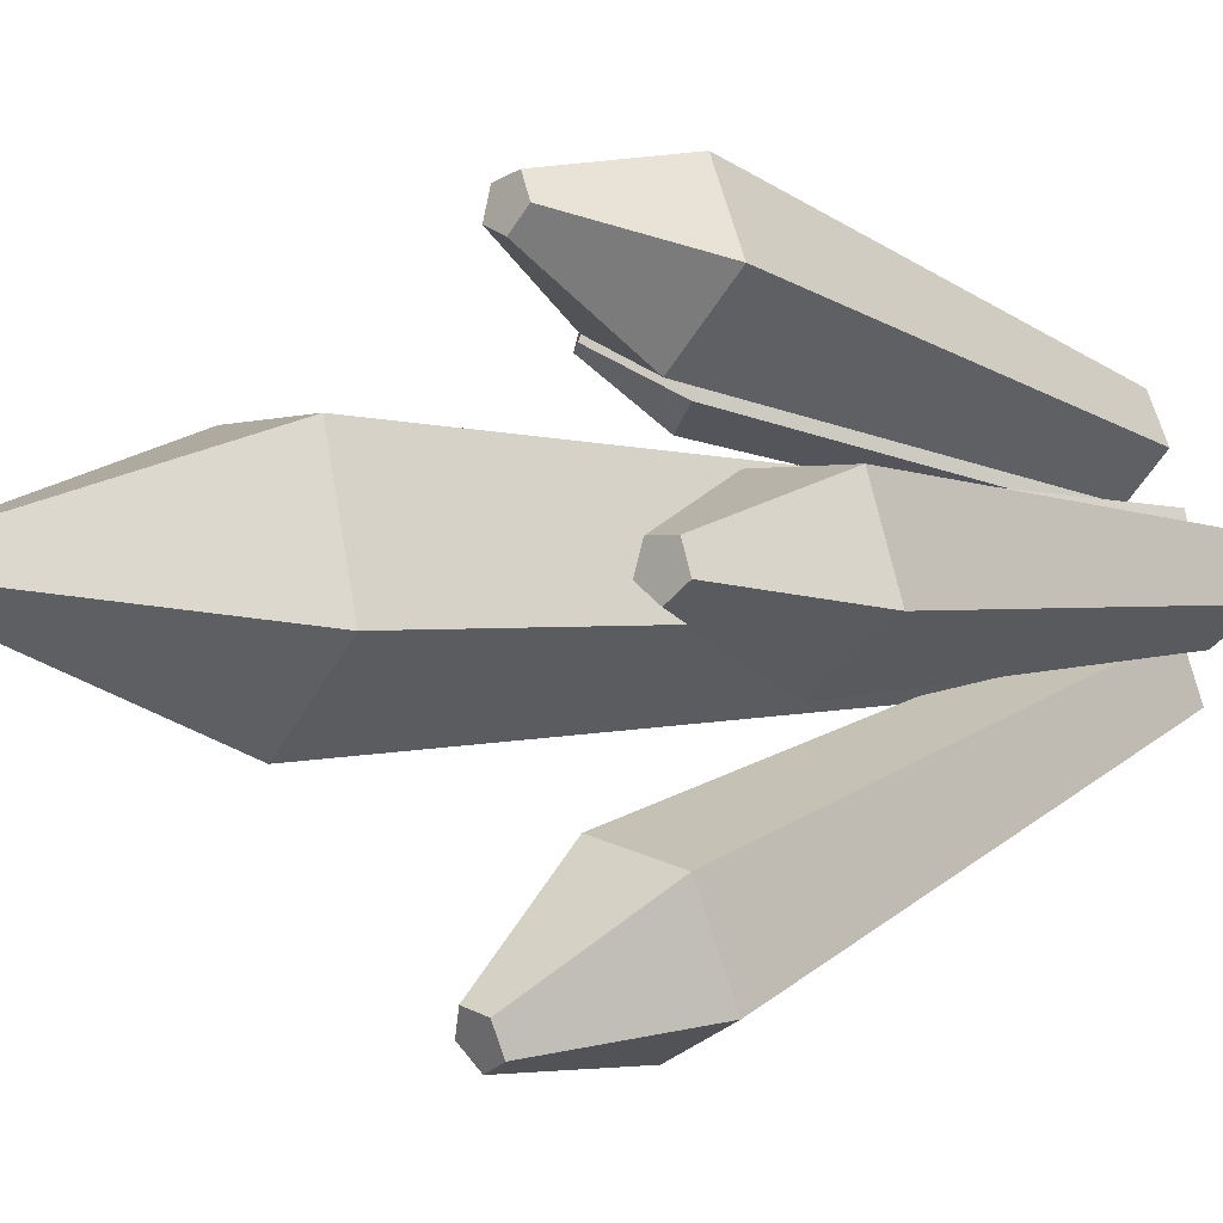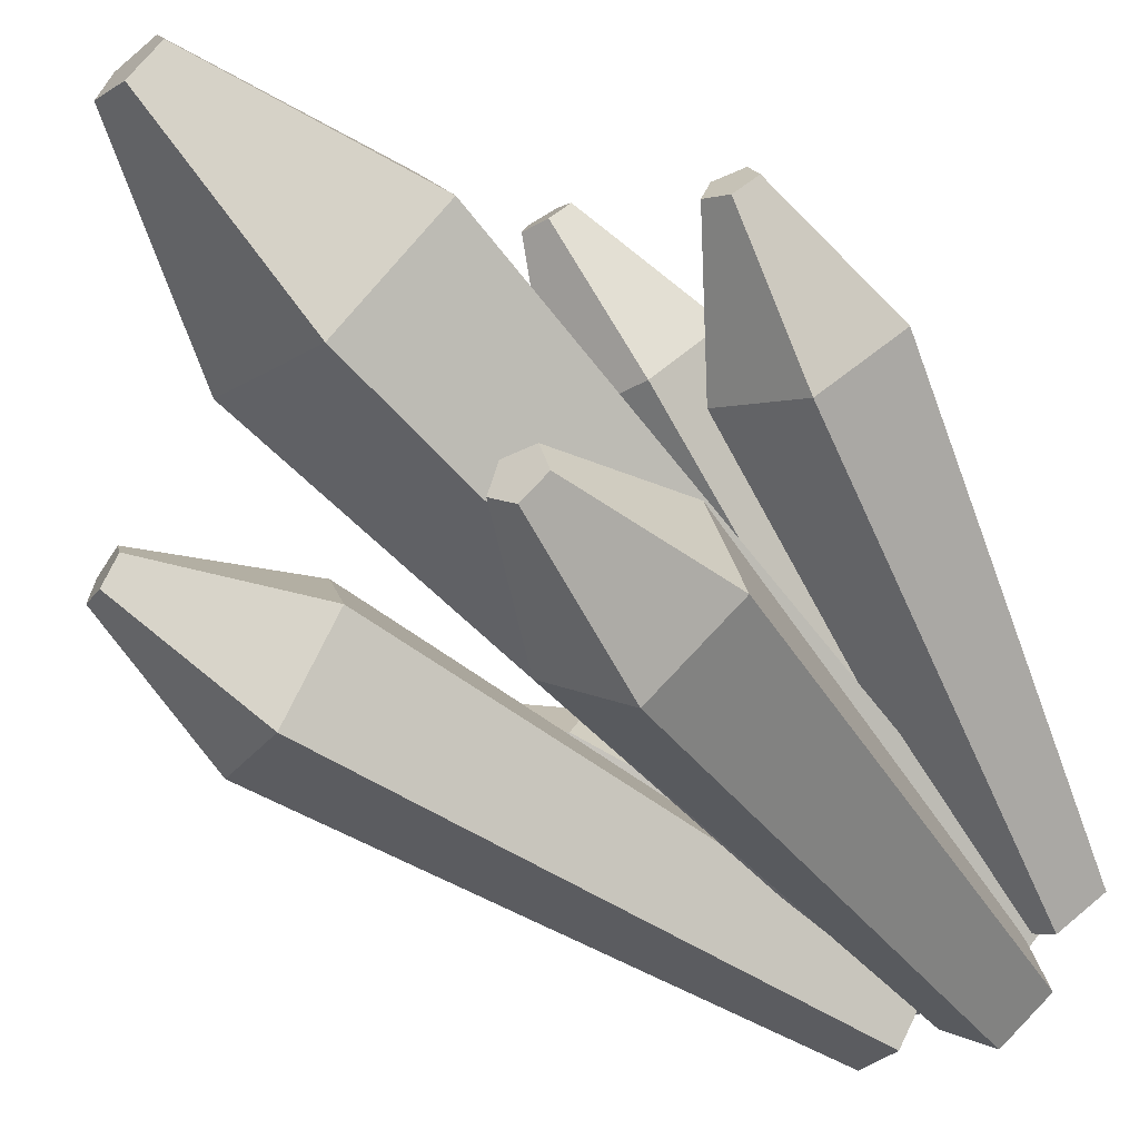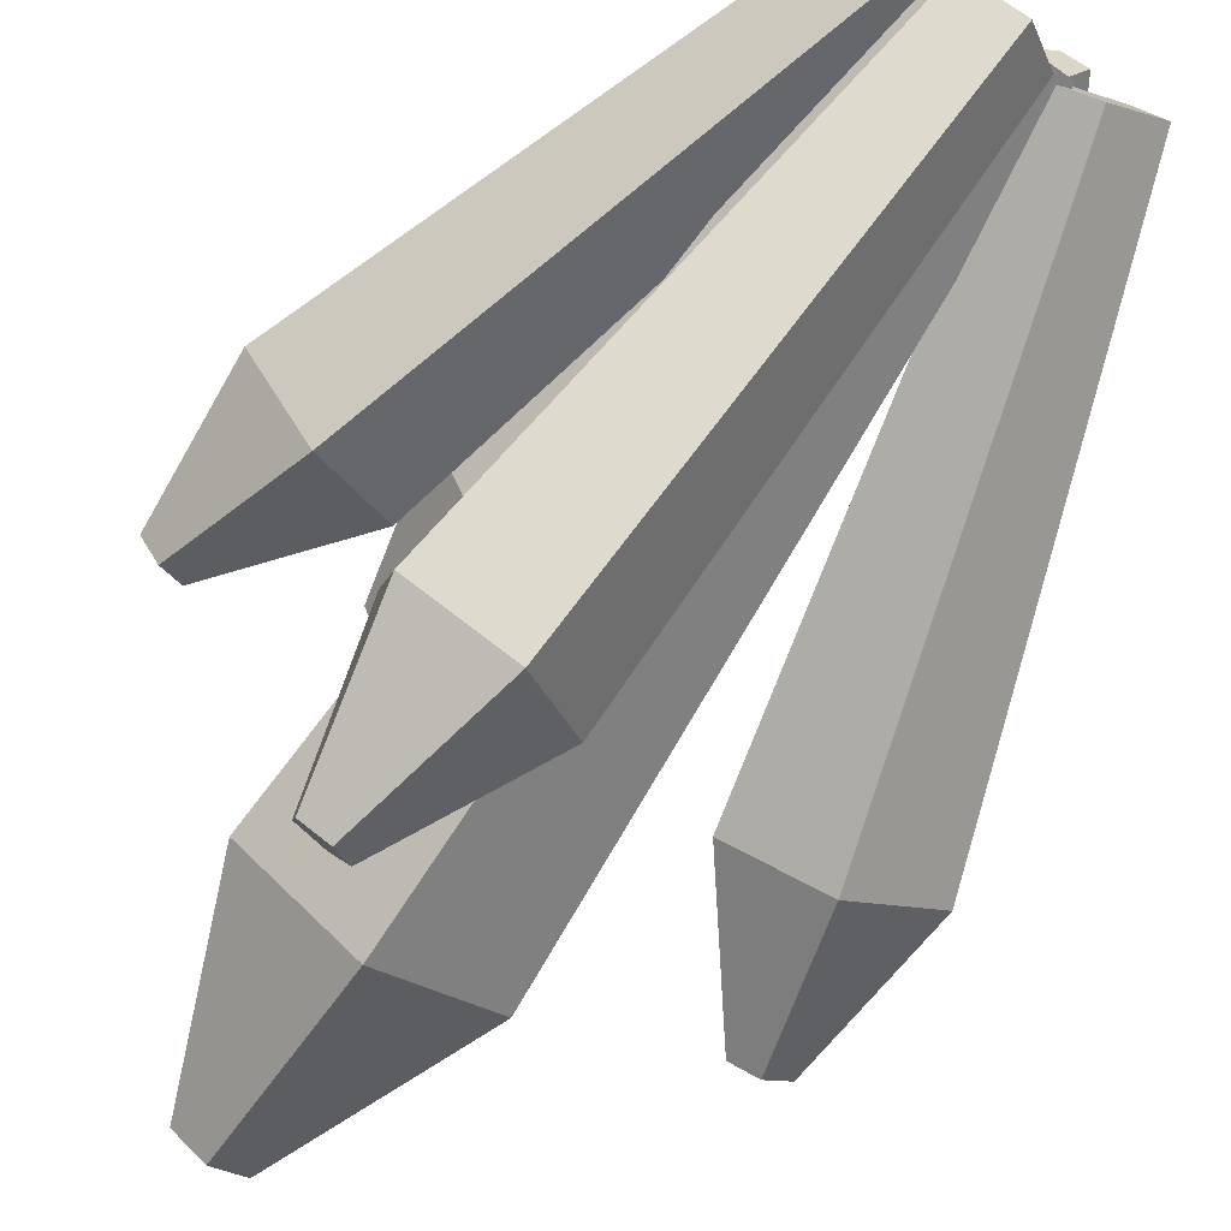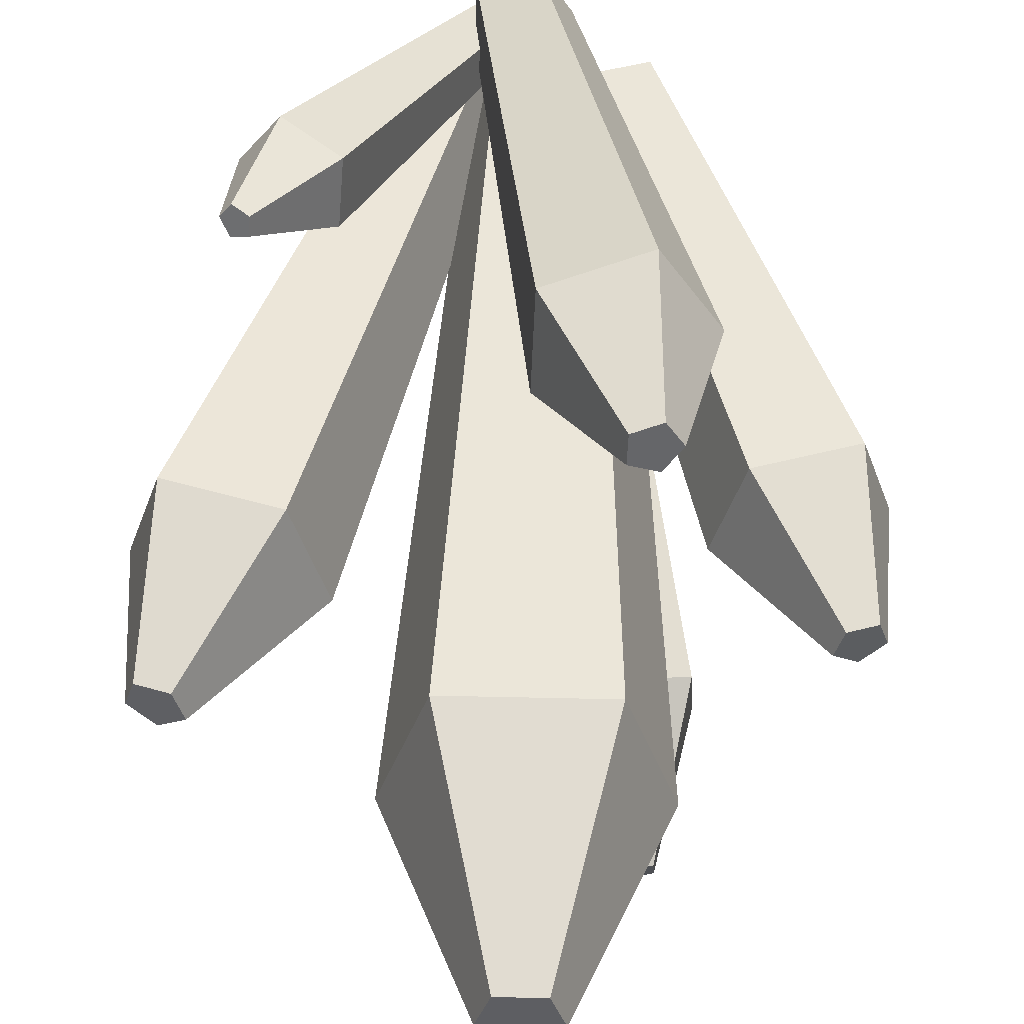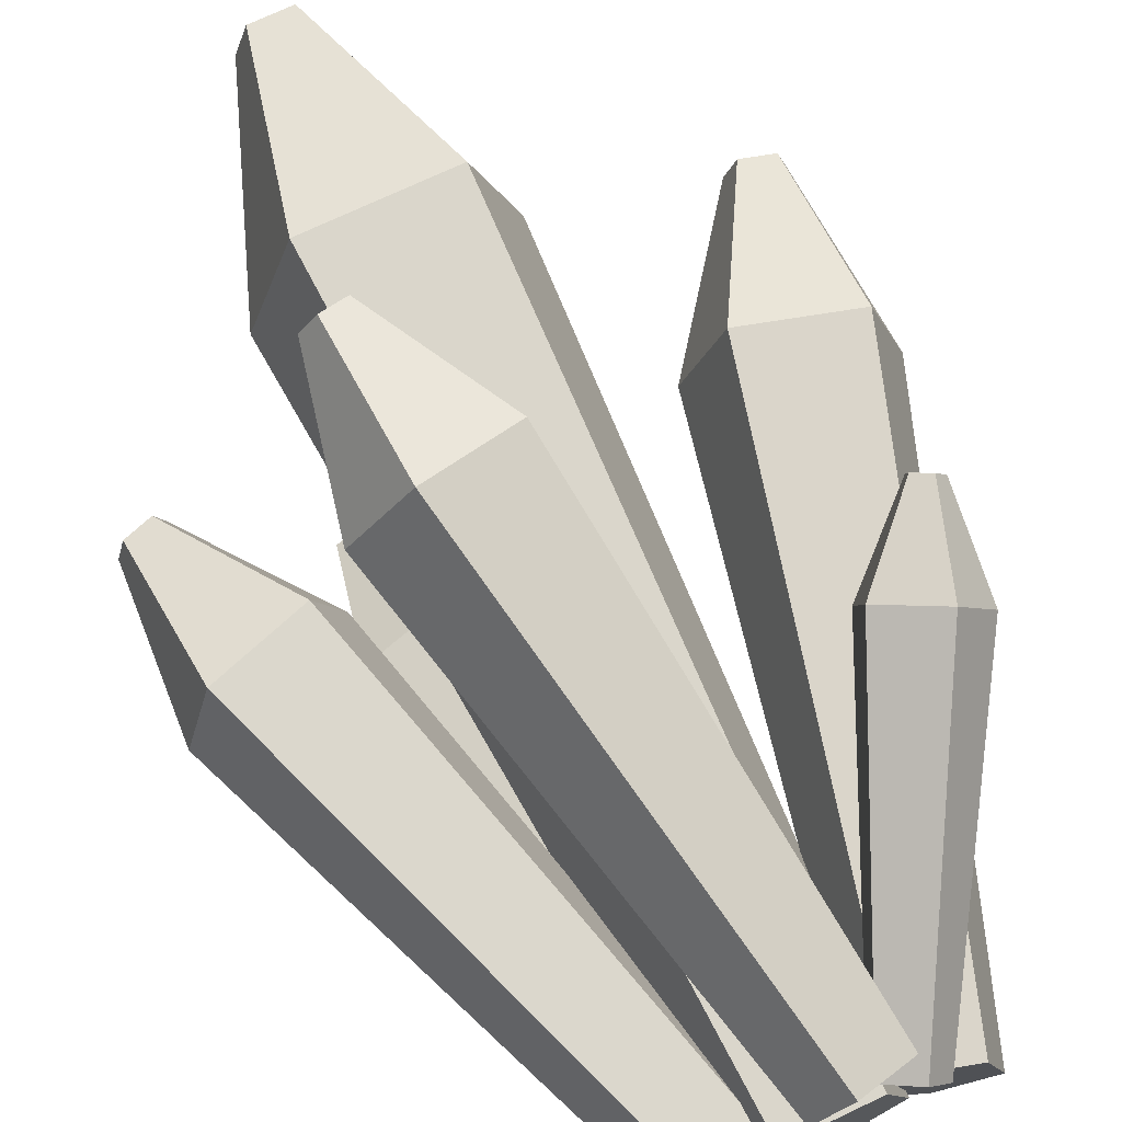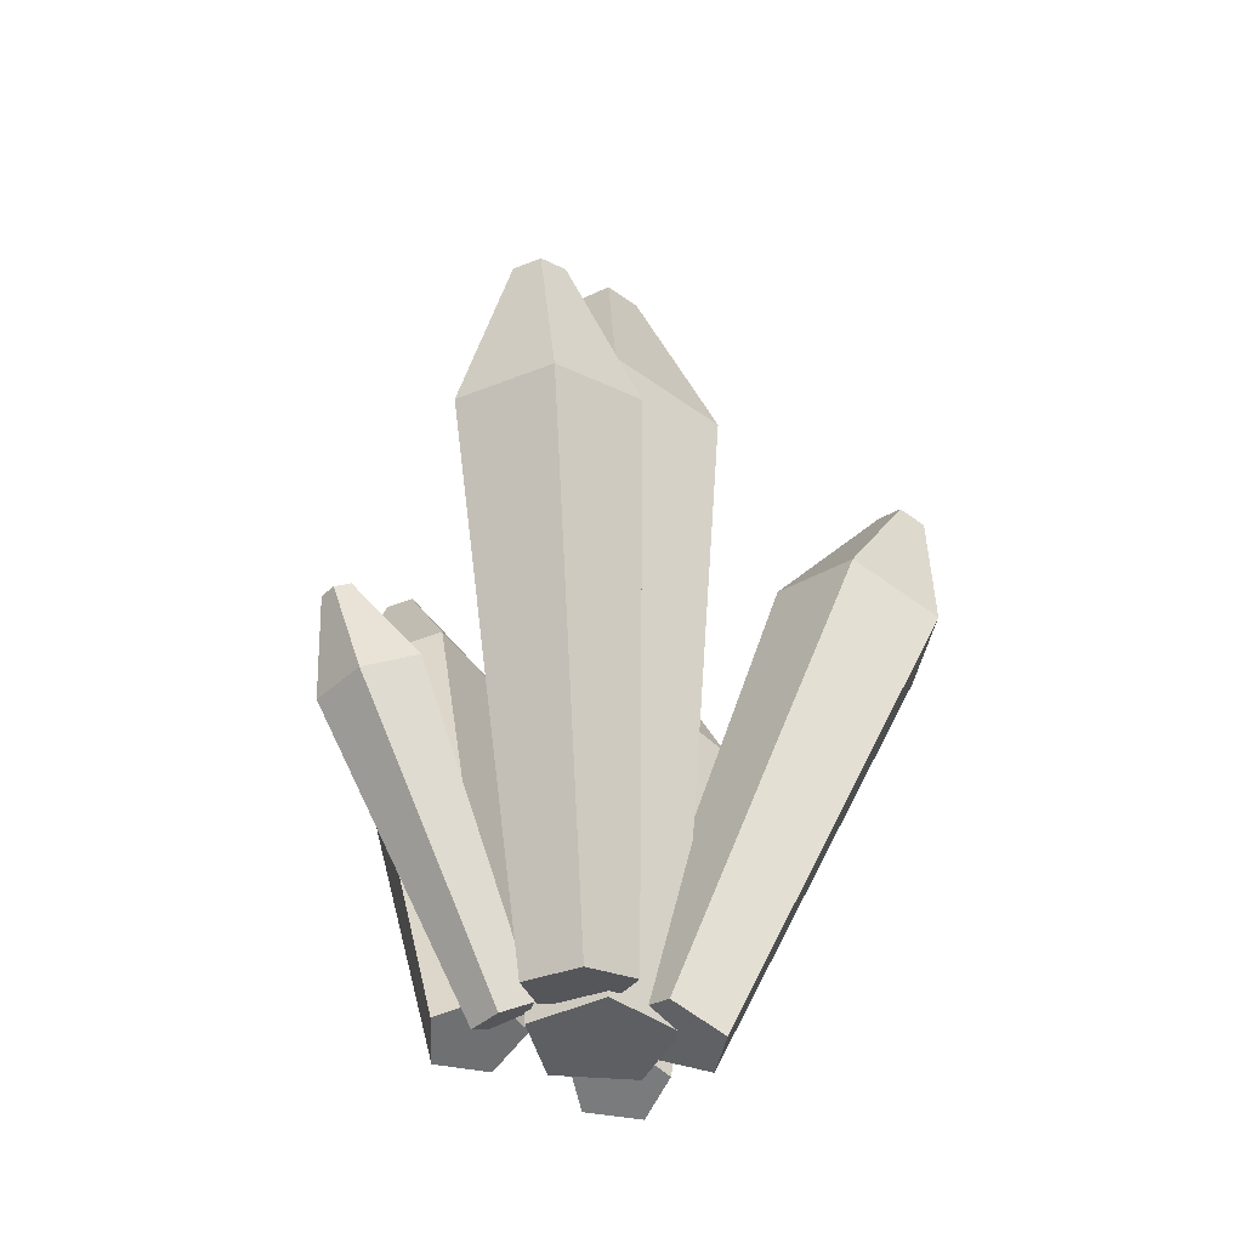
<metadata>
{"format":"obj","ext":"obj","renderer":"f3d","projection":"perspective","resolution":1024,"background":"white","views":[{"elev":-0.8,"azim":-123.2,"up":"+Z"},{"elev":-64.8,"azim":-138.9,"up":"+Z"},{"elev":-77.8,"azim":-34.1,"up":"+Z"},{"elev":50.7,"azim":-178.6,"up":"+Z"},{"elev":71.2,"azim":-25.5,"up":"+Z"},{"elev":-41.9,"azim":102.4,"up":"+Y"}]}
</metadata>
<code>
o Crystal_Circle
v 0.4915 0.00816 0.452
v 0.4507 0.00816 0.4816
v 0.4663 0.00816 0.5295
v 0.5167 0.00816 0.5295
v 0.5322 0.00816 0.4816
v 0.4915 0.4565 0.4211
v 0.4214 0.4565 0.472
v 0.4481 0.4565 0.5544
v 0.5348 0.4565 0.5544
v 0.5616 0.4565 0.472
v 0.4915 0.5834 0.4734
v 0.4711 0.5834 0.4882
v 0.4789 0.5834 0.5121
v 0.504 0.5834 0.5121
v 0.5118 0.5834 0.4882
v 0.4915 0.00816 0.452
v 0.4507 0.00816 0.4816
v 0.4663 0.00816 0.5295
v 0.5167 0.00816 0.5295
v 0.5322 0.00816 0.4816
v 0.4504 0.00816 0.4659
v 0.4242 8e-06 0.4859
v 0.4342 0.003122 0.5182
v 0.4666 0.0132 0.5182
v 0.4767 0.01631 0.4859
v 0.3608 0.2968 0.4451
v 0.3156 0.2828 0.4795
v 0.3329 0.2881 0.535
v 0.3887 0.3054 0.535
v 0.4059 0.3108 0.4795
v 0.3354 0.3784 0.4804
v 0.3223 0.3744 0.4904
v 0.3273 0.3759 0.5065
v 0.3435 0.3809 0.5065
v 0.3485 0.3825 0.4904
v 0.5441 0.00816 0.4627
v 0.5148 0.01674 0.4849
v 0.526 0.01346 0.5208
v 0.5623 0.002859 0.5208
v 0.5735 -0.000417 0.4849
v 0.6384 0.3309 0.4396
v 0.588 0.3456 0.4777
v 0.6073 0.34 0.5395
v 0.6696 0.3217 0.5395
v 0.6889 0.3161 0.4777
v 0.6651 0.4222 0.4788
v 0.6505 0.4264 0.4899
v 0.6561 0.4248 0.5078
v 0.6742 0.4195 0.5078
v 0.6798 0.4179 0.4899
v 0.4633 -0.000482 0.4401
v 0.4649 0.01199 0.474
v 0.4996 0.01917 0.4816
v 0.5193 0.01113 0.4524
v 0.4968 -0.00101 0.4268
v 0.4063 0.2935 0.3209
v 0.4092 0.3149 0.3791
v 0.4687 0.3273 0.3921
v 0.5026 0.3135 0.3419
v 0.464 0.2926 0.2979
v 0.4265 0.389 0.3083
v 0.4274 0.3952 0.3252
v 0.4446 0.3988 0.3289
v 0.4545 0.3948 0.3144
v 0.4433 0.3887 0.3016
v 0.4977 0.01592 0.5318
v 0.4773 0.006868 0.5571
v 0.4959 0.004296 0.585
v 0.5277 0.01176 0.5771
v 0.5289 0.01895 0.5442
v 0.4397 0.3075 0.5736
v 0.4047 0.2919 0.6169
v 0.4366 0.2875 0.665
v 0.4914 0.3003 0.6513
v 0.4933 0.3127 0.5948
v 0.4345 0.3838 0.6241
v 0.4243 0.3792 0.6367
v 0.4335 0.378 0.6506
v 0.4494 0.3817 0.6467
v 0.45 0.3853 0.6303
v 0.5318 0.01068 0.5206
v 0.5126 0.01797 0.5284
v 0.511 0.01171 0.5494
v 0.5292 0.000538 0.5545
v 0.542 -9.7e-05 0.5367
v 0.6225 0.1785 0.5643
v 0.5895 0.191 0.5777
v 0.5868 0.1803 0.6138
v 0.618 0.1611 0.6227
v 0.6401 0.16 0.5921
v 0.639 0.2224 0.6014
v 0.6294 0.226 0.6053
v 0.6286 0.2229 0.6157
v 0.6377 0.2173 0.6183
v 0.6441 0.217 0.6094
f 4 5 10 9
f 2 3 8 7
f 5 1 6 10
f 3 4 9 8
f 1 2 7 6
f 10 6 11 15
f 8 9 14 13
f 6 7 12 11
f 9 10 15 14
f 7 8 13 12
f 33 34 35
f 1 5 20 16
f 4 3 18 19
f 2 1 16 17
f 5 4 19 20
f 3 2 17 18
f 16 20 19
f 24 25 30 29
f 22 23 28 27
f 25 21 26 30
f 23 24 29 28
f 21 22 27 26
f 30 26 31 35
f 28 29 34 33
f 26 27 32 31
f 29 30 35 34
f 27 28 33 32
f 33 35 31
f 21 24 23
f 39 40 45 44
f 37 38 43 42
f 40 36 41 45
f 38 39 44 43
f 36 37 42 41
f 45 41 46 50
f 43 44 49 48
f 41 42 47 46
f 44 45 50 49
f 42 43 48 47
f 48 49 50
f 36 39 38
f 54 55 60 59
f 52 53 58 57
f 55 51 56 60
f 53 54 59 58
f 51 52 57 56
f 60 56 61 65
f 58 59 64 63
f 56 57 62 61
f 59 60 65 64
f 57 58 63 62
f 64 65 61
f 51 54 53
f 69 70 75 74
f 67 68 73 72
f 70 66 71 75
f 68 69 74 73
f 66 67 72 71
f 75 71 76 80
f 73 74 79 78
f 71 72 77 76
f 74 75 80 79
f 72 73 78 77
f 78 80 76
f 70 69 68
f 84 85 90 89
f 82 83 88 87
f 85 81 86 90
f 83 84 89 88
f 81 82 87 86
f 90 86 91 95
f 88 89 94 93
f 86 87 92 91
f 89 90 95 94
f 87 88 93 92
f 93 95 91
f 85 84 83
f 11 12 13
f 31 32 33
f 14 11 13
f 14 15 11
f 61 62 63
f 63 64 61
f 76 77 78
f 78 79 80
f 46 47 50
f 47 48 50
f 91 92 93
f 93 94 95
f 18 17 19
f 17 16 19
f 38 37 36
f 36 40 39
f 83 82 81
f 81 85 83
f 68 67 66
f 66 70 68
f 23 22 21
f 21 25 24
f 53 52 51
f 51 55 54

</code>
